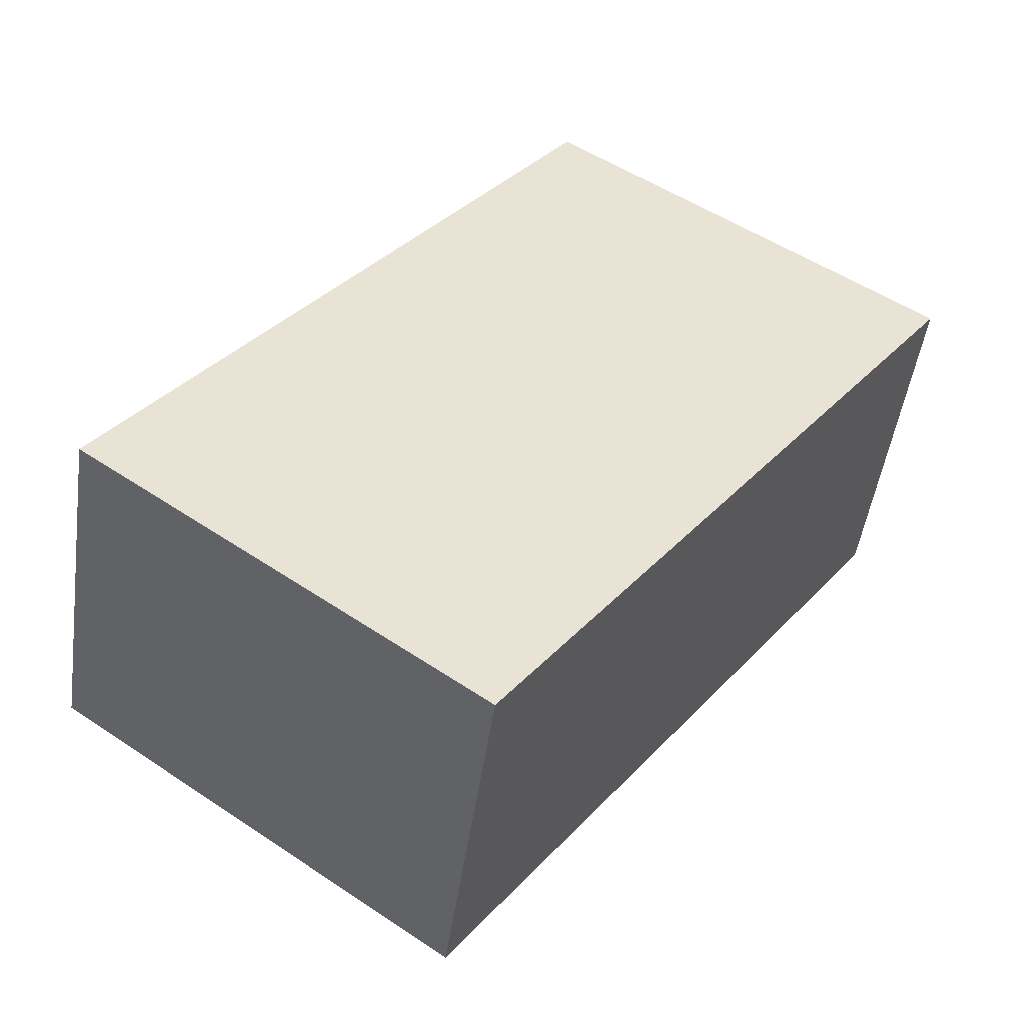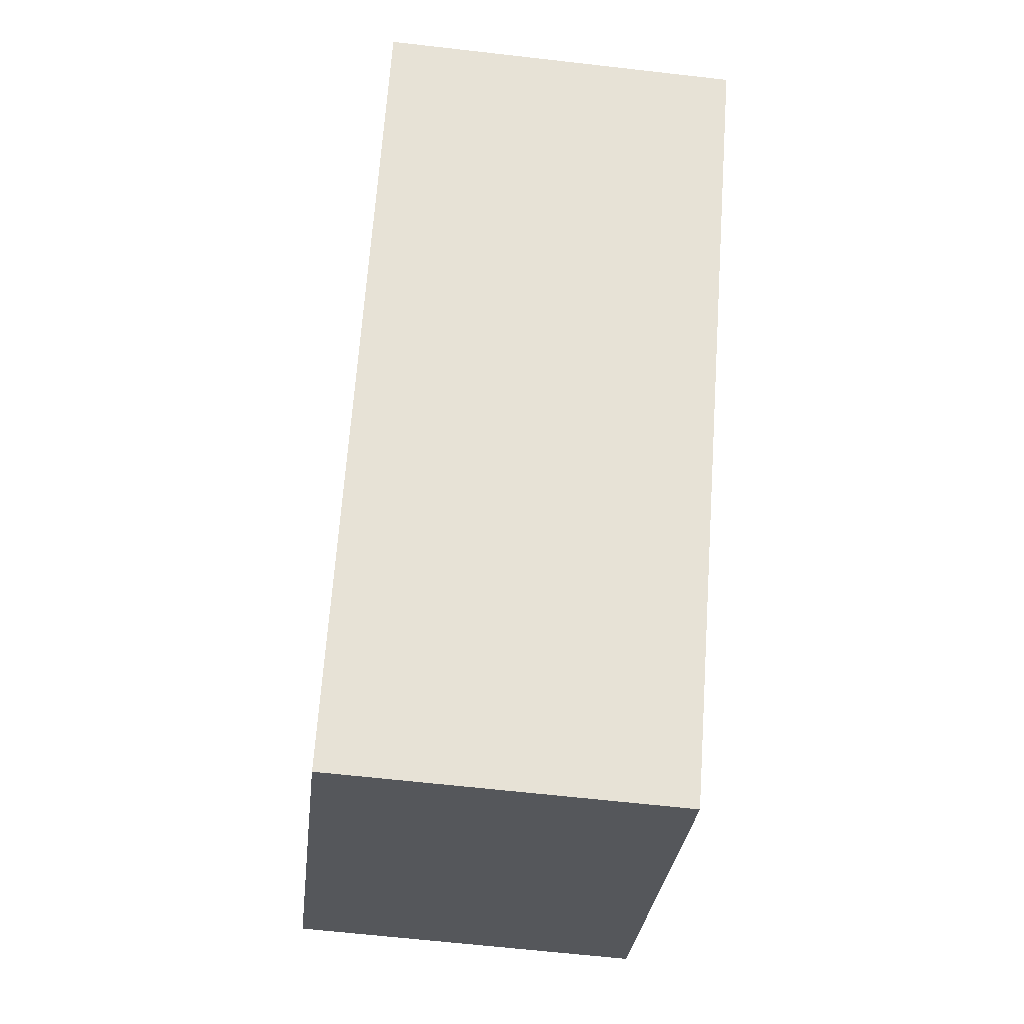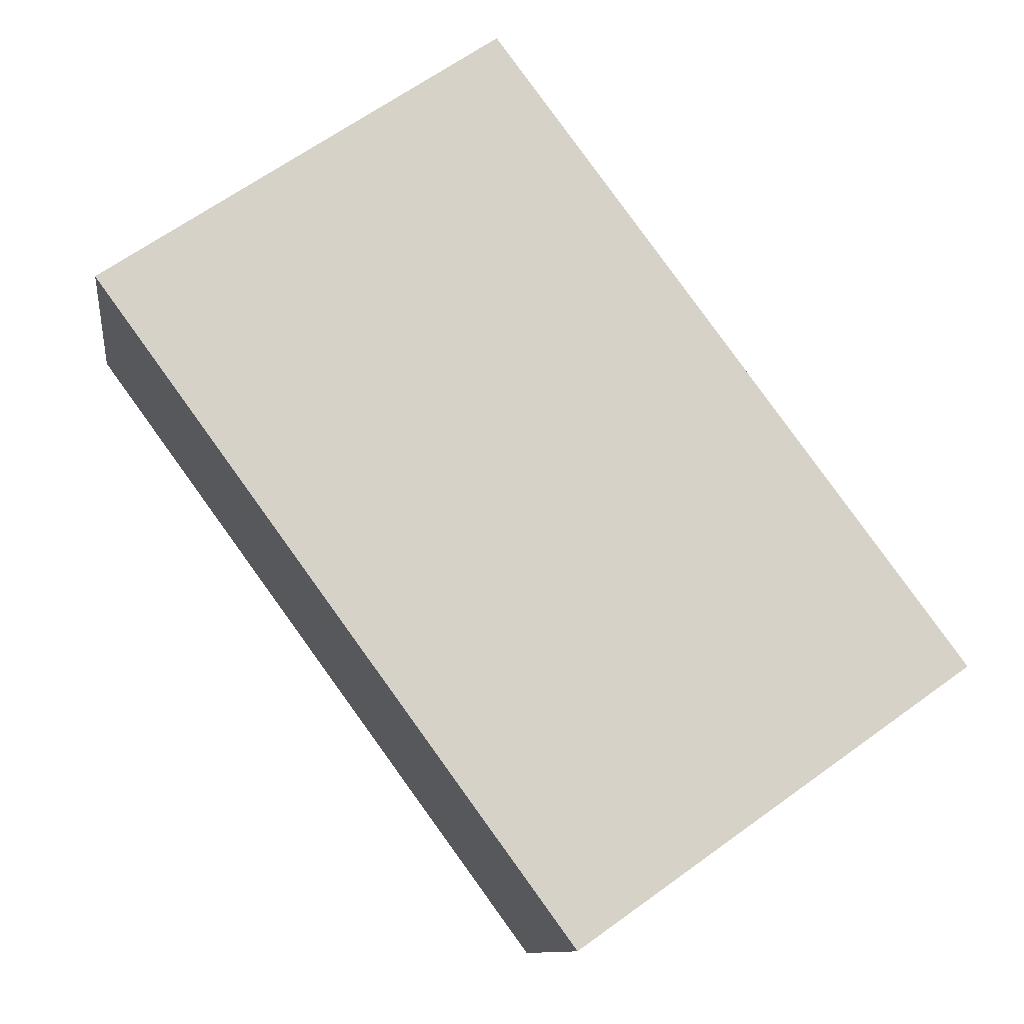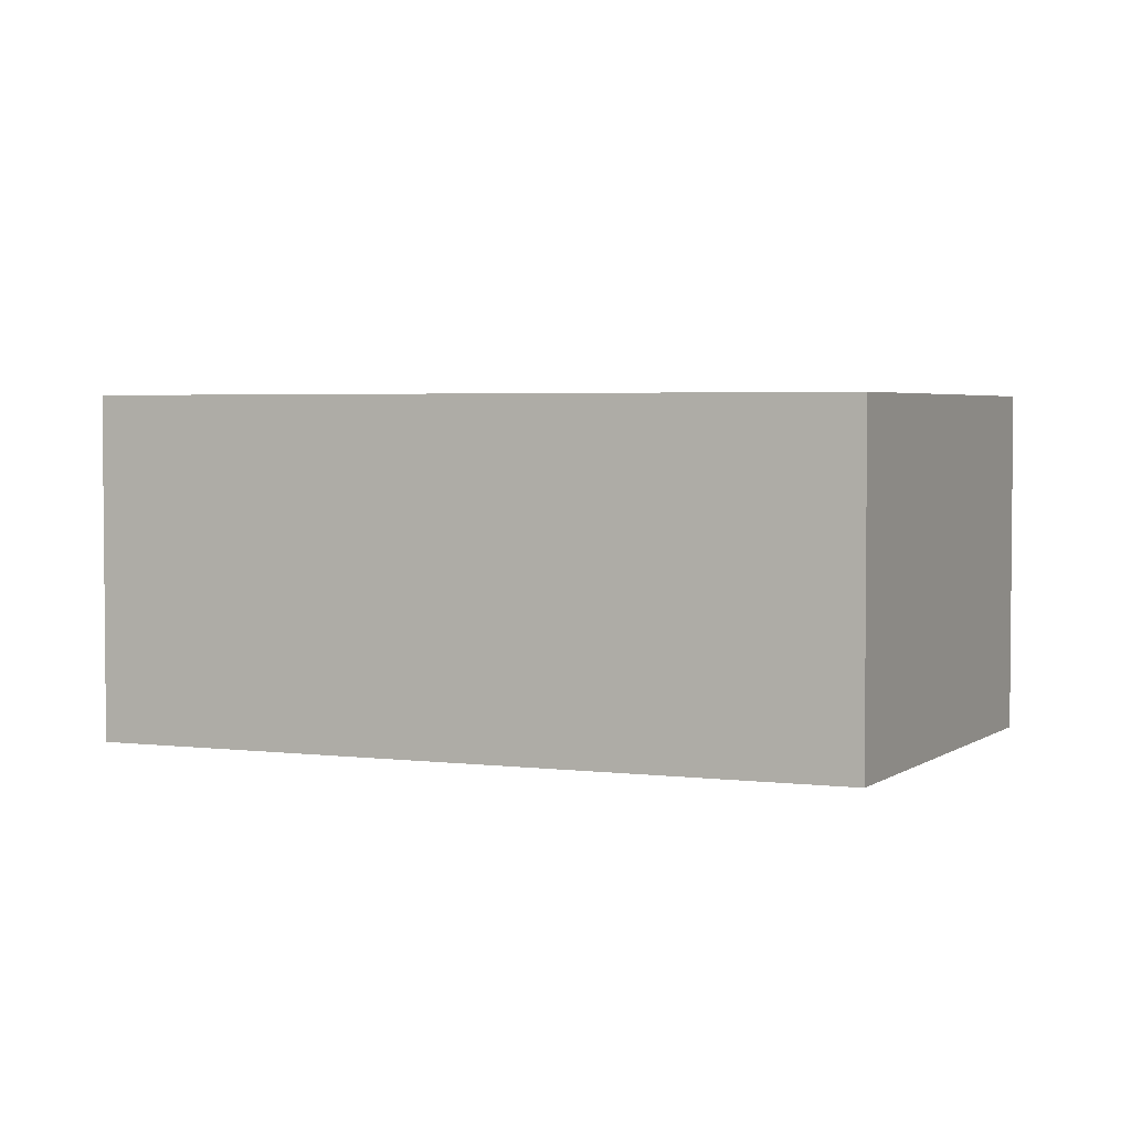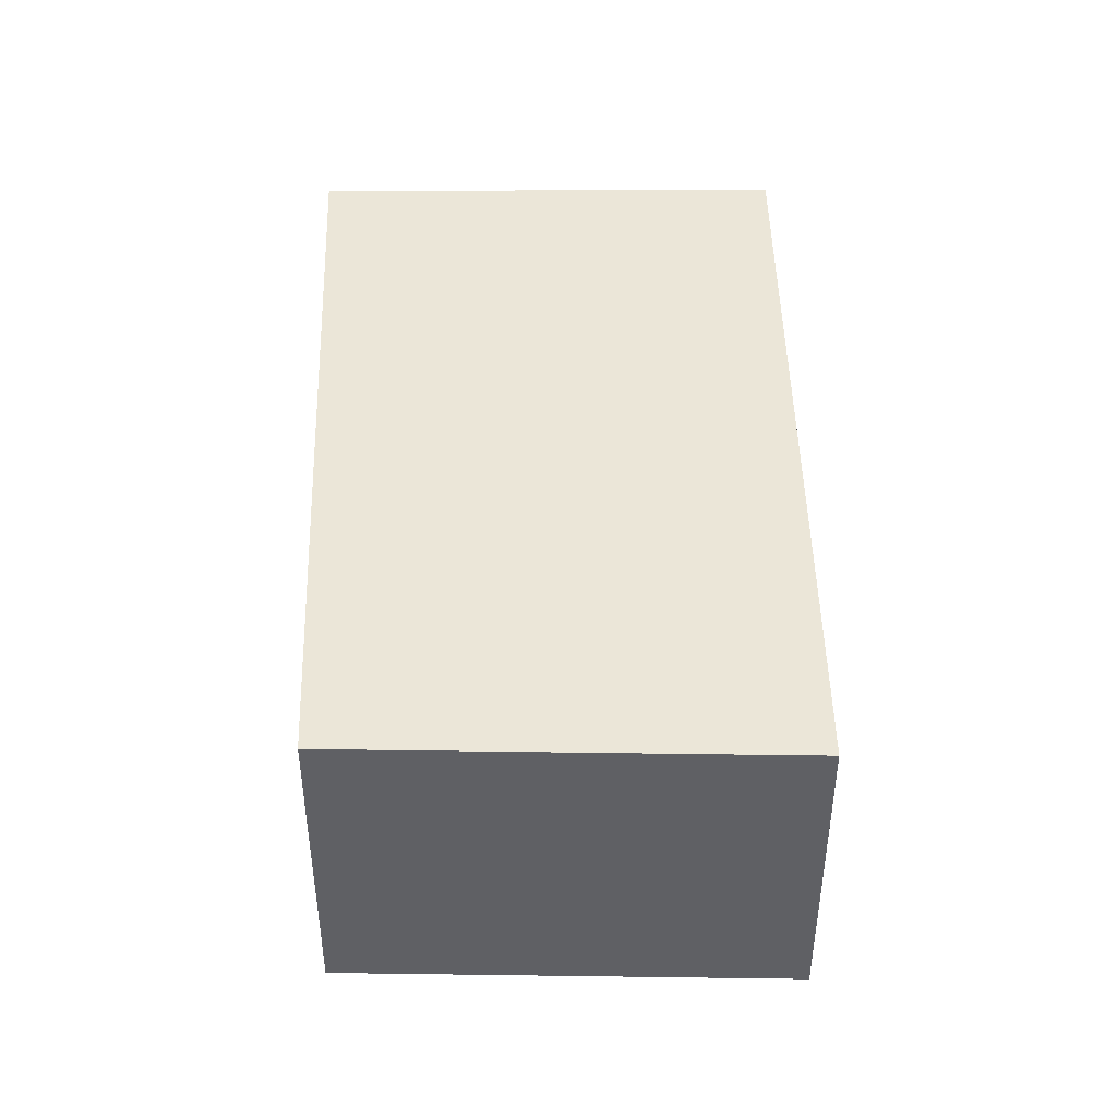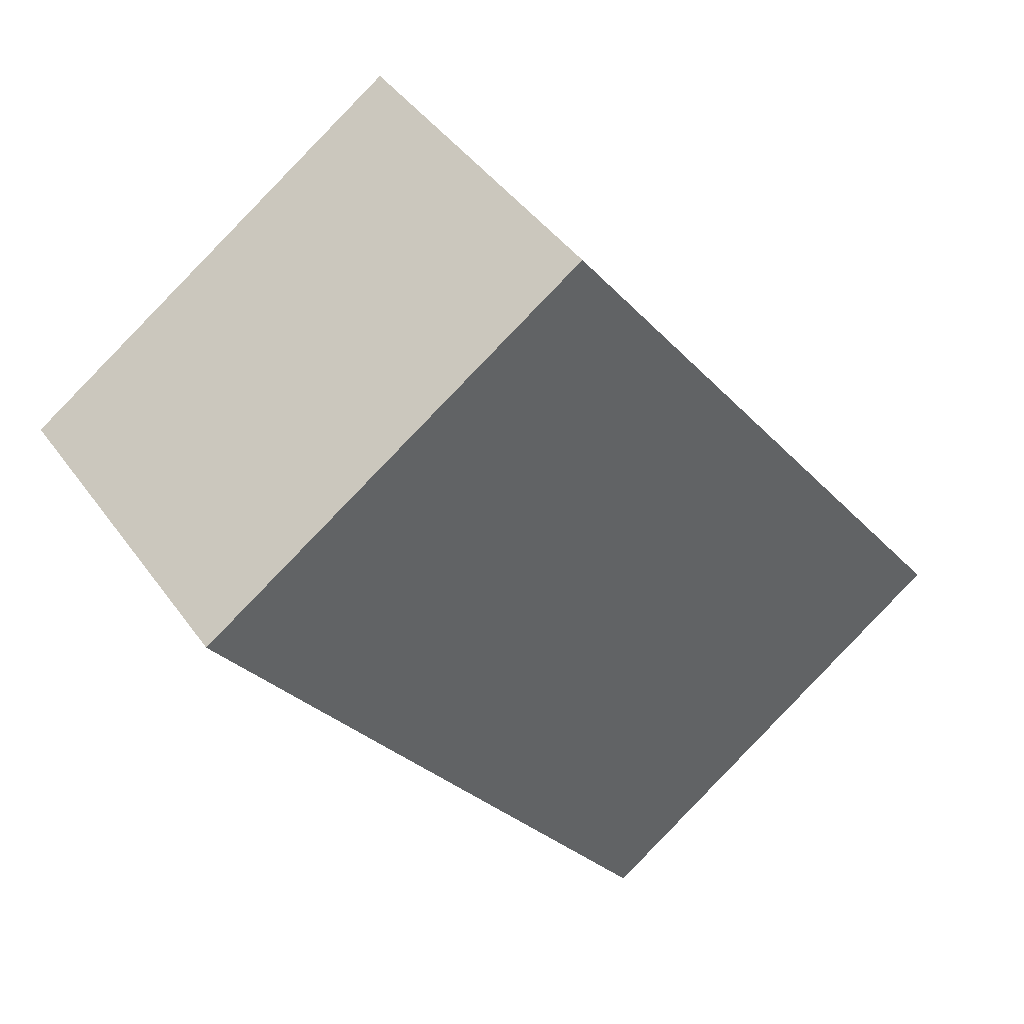
<metadata>
{"format":"obj","ext":"obj","renderer":"f3d","projection":"perspective","resolution":1024,"background":"white","views":[{"elev":-48.8,"azim":-8.1,"up":"+Z"},{"elev":-62.0,"azim":83.3,"up":"+Z"},{"elev":-10.7,"azim":172.4,"up":"+Z"},{"elev":3.4,"azim":-30.3,"up":"+Y"},{"elev":46.5,"azim":34.9,"up":"+Y"},{"elev":42.9,"azim":147.3,"up":"+Z"}]}
</metadata>
<code>
v  0 3.197 1.958e-16
v  6.212 3.197 1.015
v  3.604 3.197 -2.551
v  4.324 3.197 5.809
v  6.212 3.197 4.534
v  7.933 3.197 3.372
v  7.933 -2.065e-16 3.372
v  6.212 -2.776e-16 4.534
v  4.324 -3.557e-16 5.809
v  6.212 -6.215e-17 1.015
v  3.604 1.562e-16 -2.551
v  0 0 0
g defaultobject
f 1 2 3
f 2 1 4
f 2 4 5
f 2 5 6
f 5 7 6
f 7 5 4
f 7 4 8
f 8 4 9
f 7 2 6
f 2 7 3
f 3 7 10
f 3 10 11
f 11 1 3
f 1 11 12
f 12 4 1
f 4 12 9
f 10 12 11
f 12 10 9
f 9 10 8
f 8 10 7

</code>
